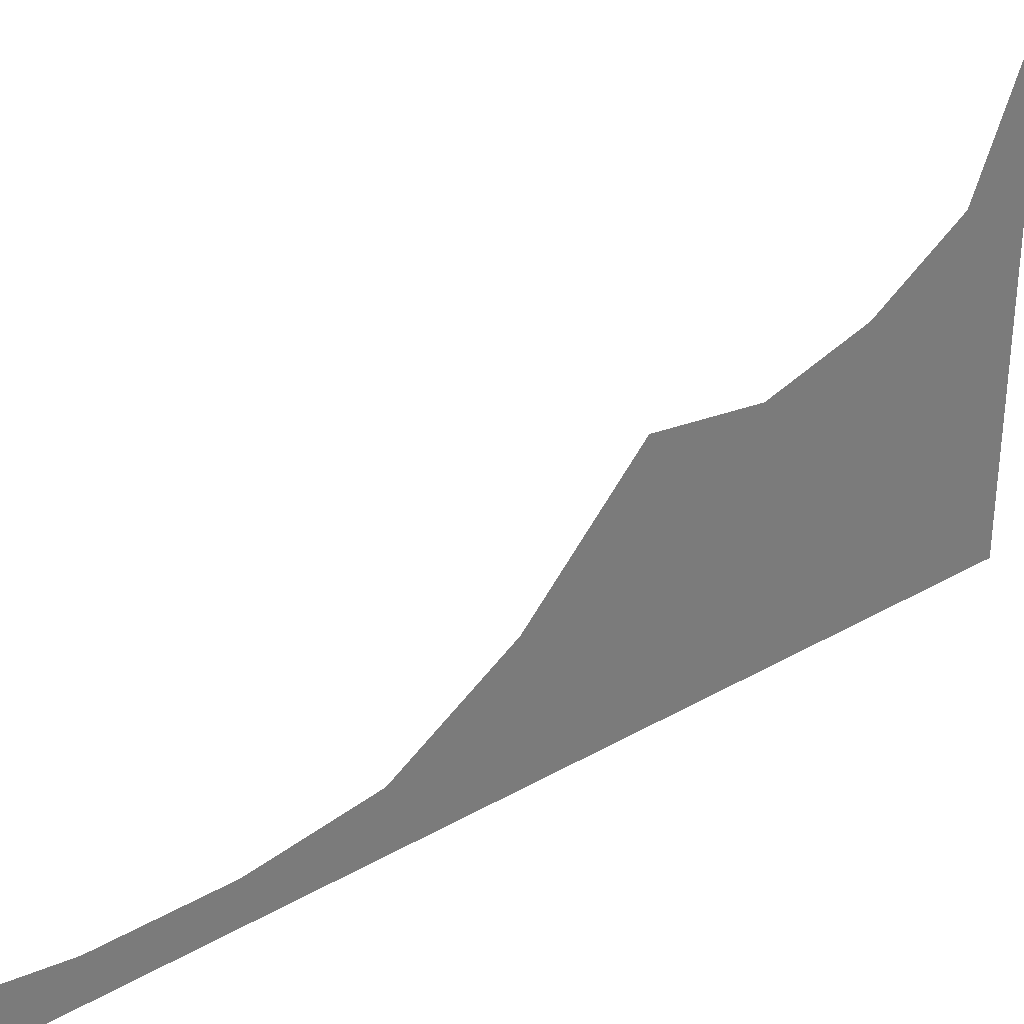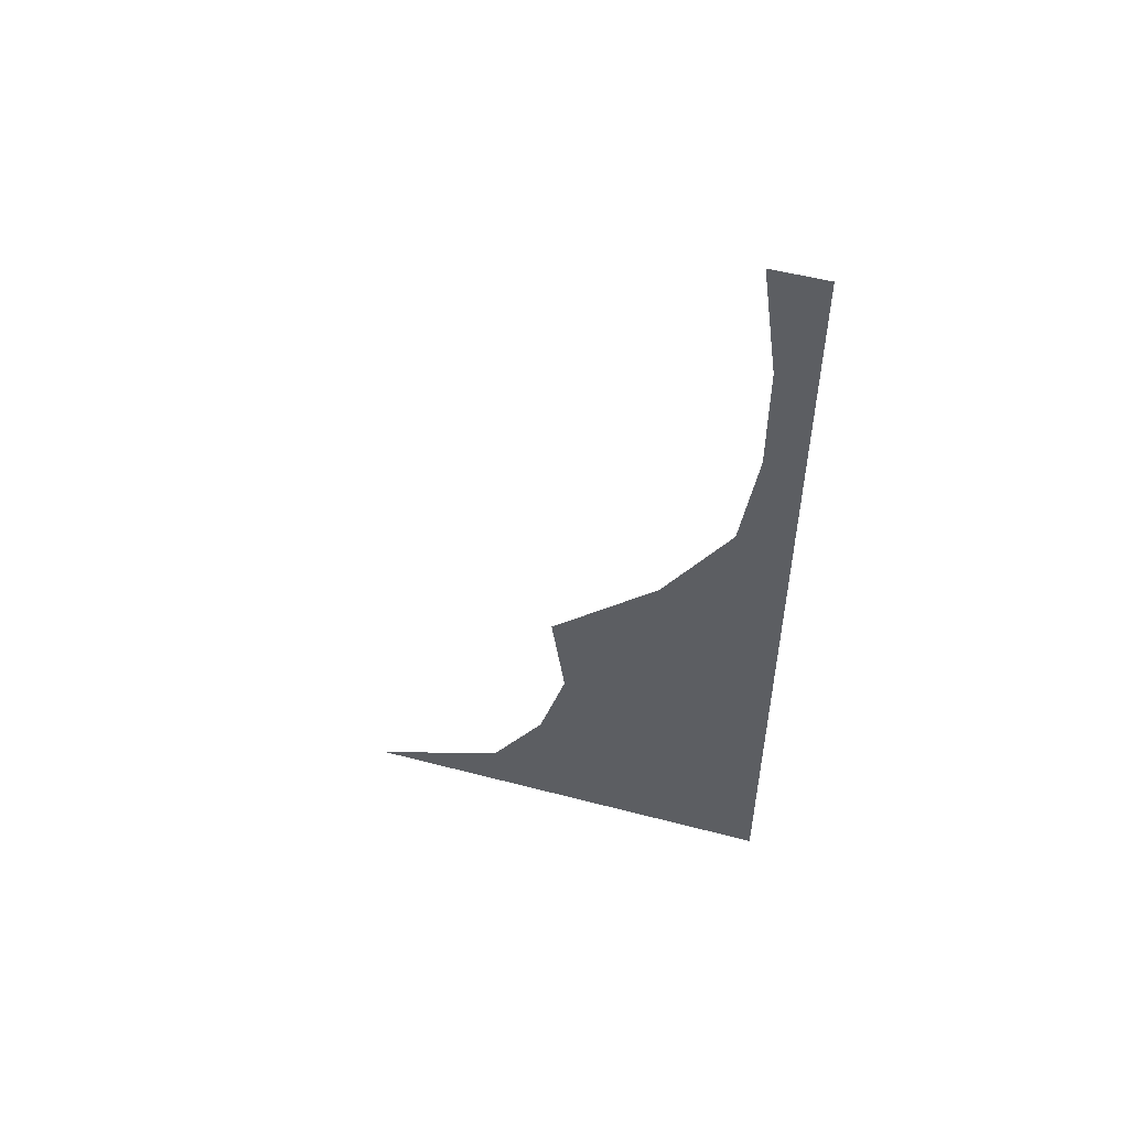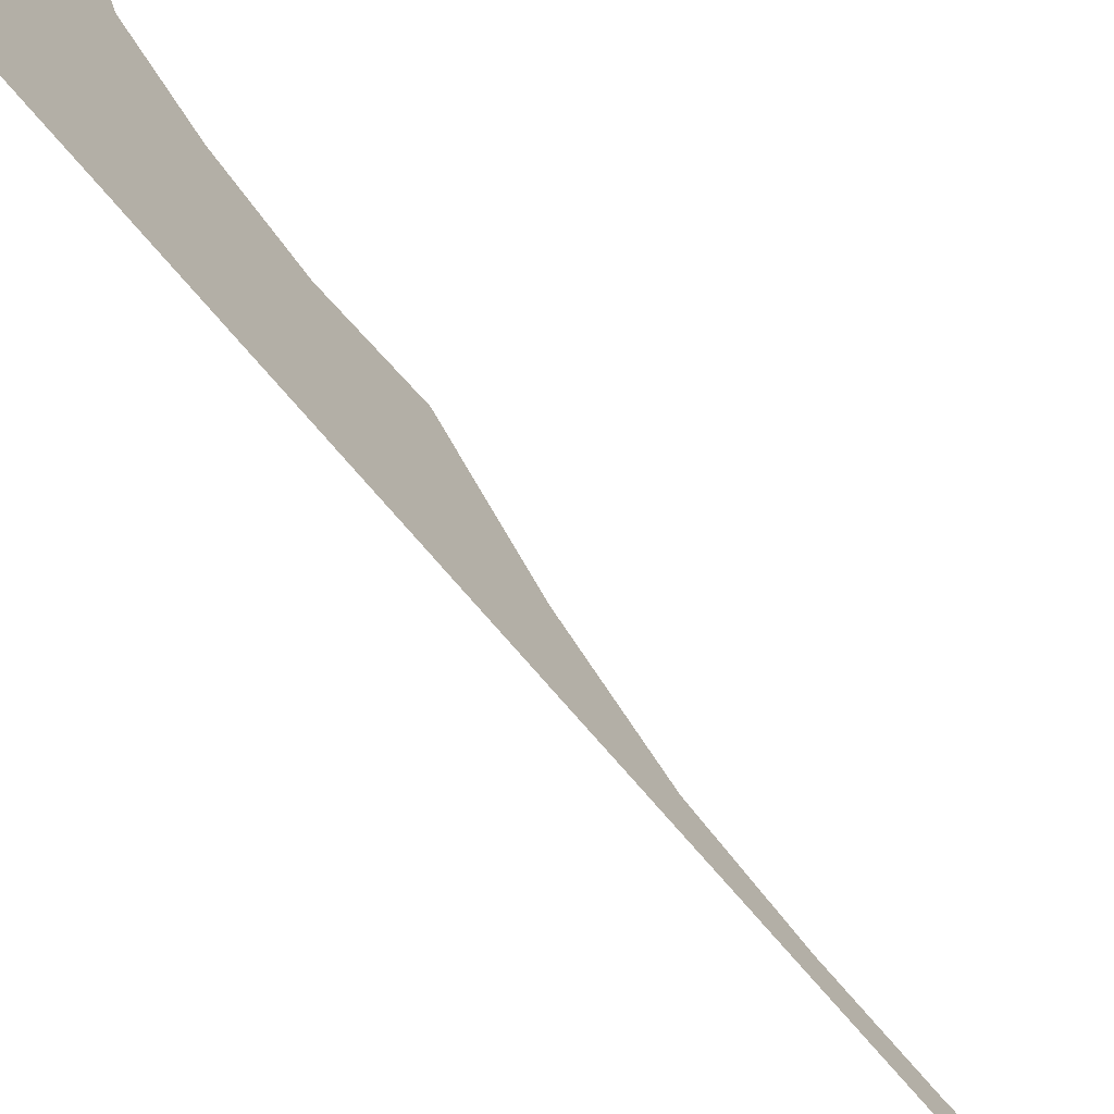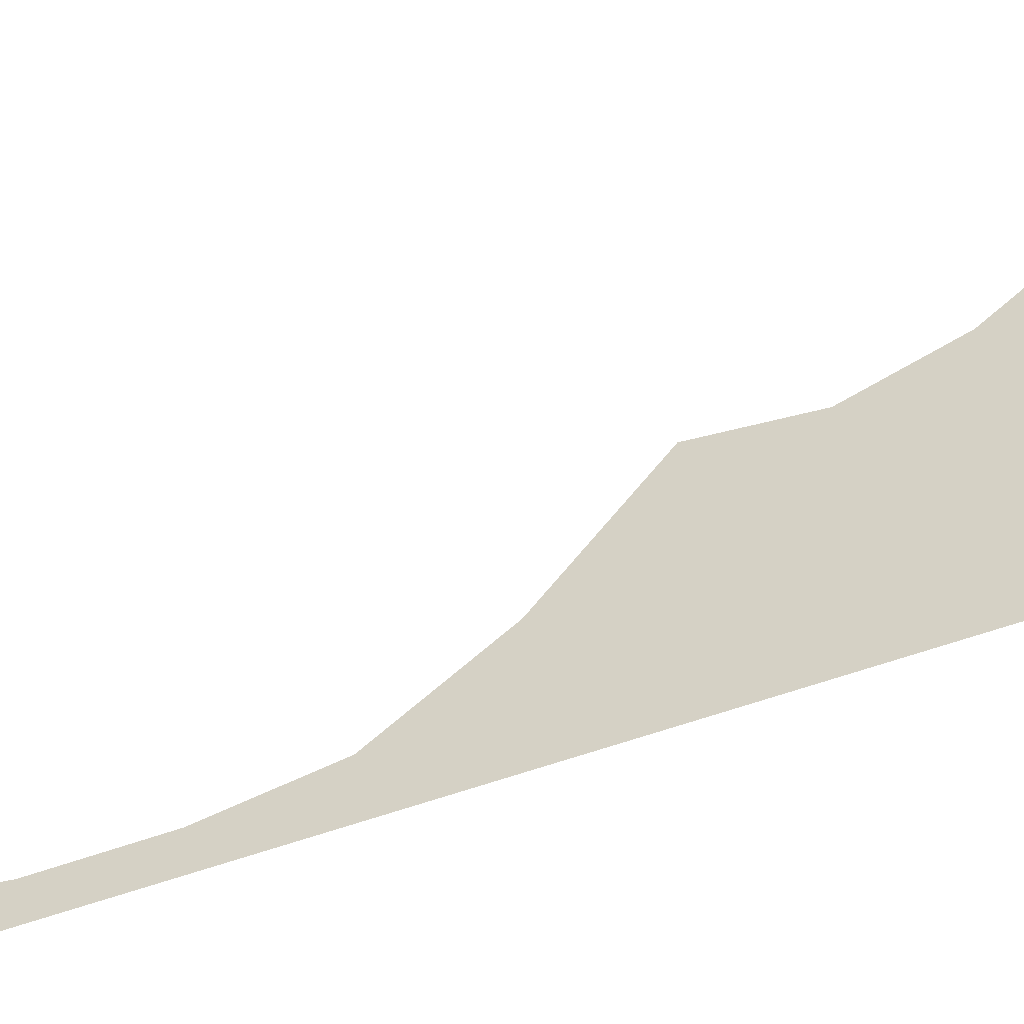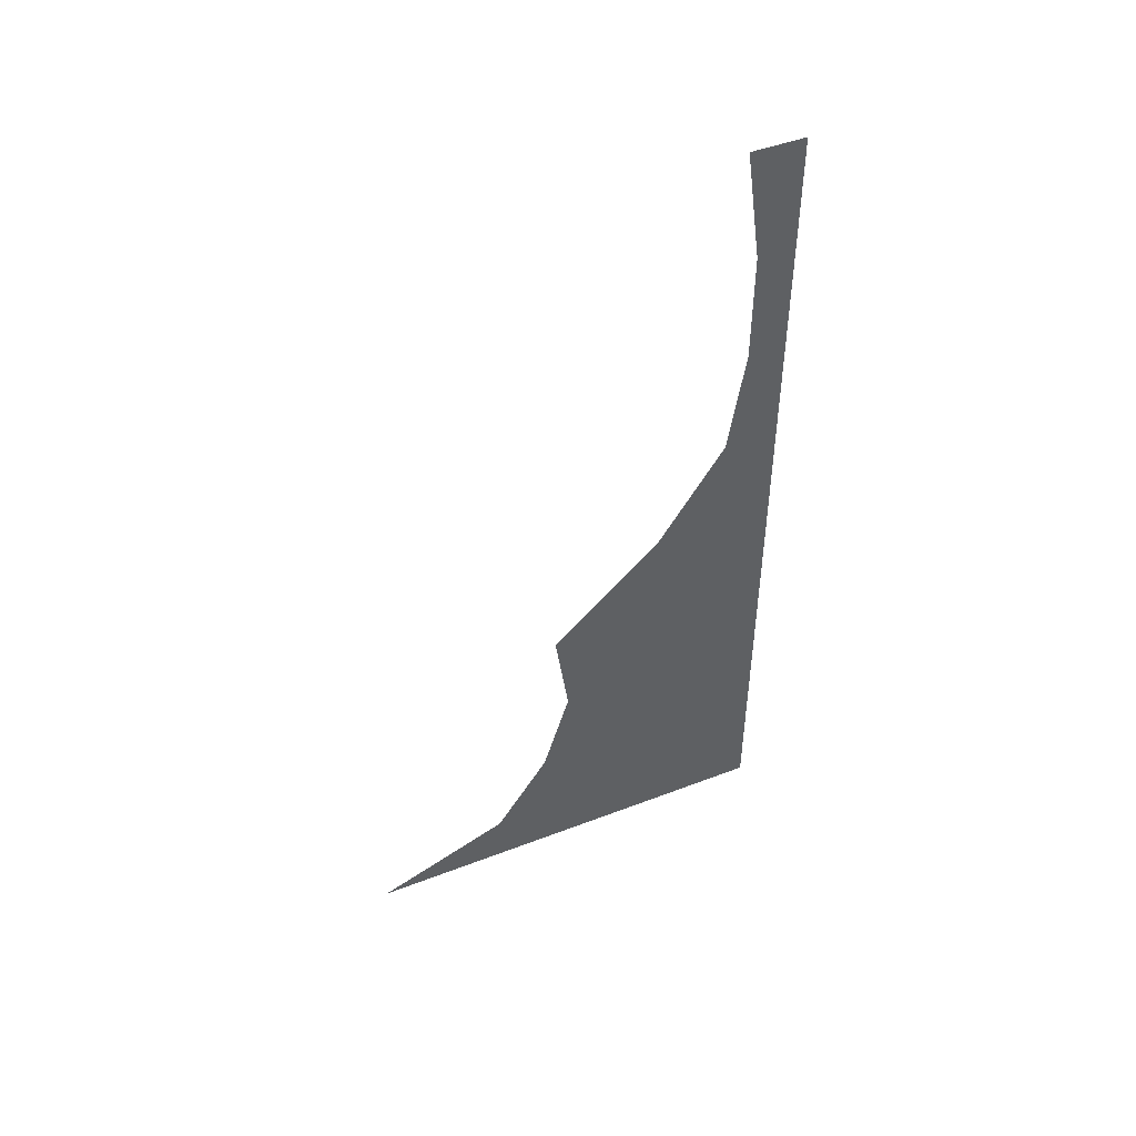
<metadata>
{"format":"obj","ext":"obj","renderer":"f3d","projection":"perspective","resolution":1024,"background":"white","views":[{"elev":33.5,"azim":51.8,"up":"+Y"},{"elev":52.3,"azim":-74.2,"up":"+Z"},{"elev":-71.7,"azim":-139.9,"up":"+Y"},{"elev":-47.8,"azim":113.9,"up":"+Y"},{"elev":47.3,"azim":-113.4,"up":"+Z"}]}
</metadata>
<code>
o plane
v 0.5 0 0
v 0.5 0 2
v 0.5 1 0
v 0.5 0.125 2
v 0.5 0.0875 1.736
v 0.5 0 1.736
v 0.5 0.0875 1.478
v 0.5 0 1.478
v 0.5 0.125 1.228
v 0.5 0 1.228
v 0.5 0.2812 0.9846
v 0.5 0 0.9846
v 0.5 0.5312 0.7508
v 0.5 0 0.7508
v 0.5 0.5 0.5279
v 0.5 0 0.5279
v 0.5 0.5625 0.3189
v 0.5 0 0.3189
v 0.5 0.6875 0.1296
v 0.5 0 0.1296
f 19 20 1 3
f 20 19 3 1
f 6 5 4 2
f 8 7 5 6
f 10 9 7 8
f 12 11 9 10
f 14 13 11 12
f 16 15 13 14
f 18 17 15 16
f 20 19 17 18
f 5 6 2 4
f 7 8 6 5
f 9 10 8 7
f 11 12 10 9
f 13 14 12 11
f 15 16 14 13
f 17 18 16 15
f 19 20 18 17

</code>
